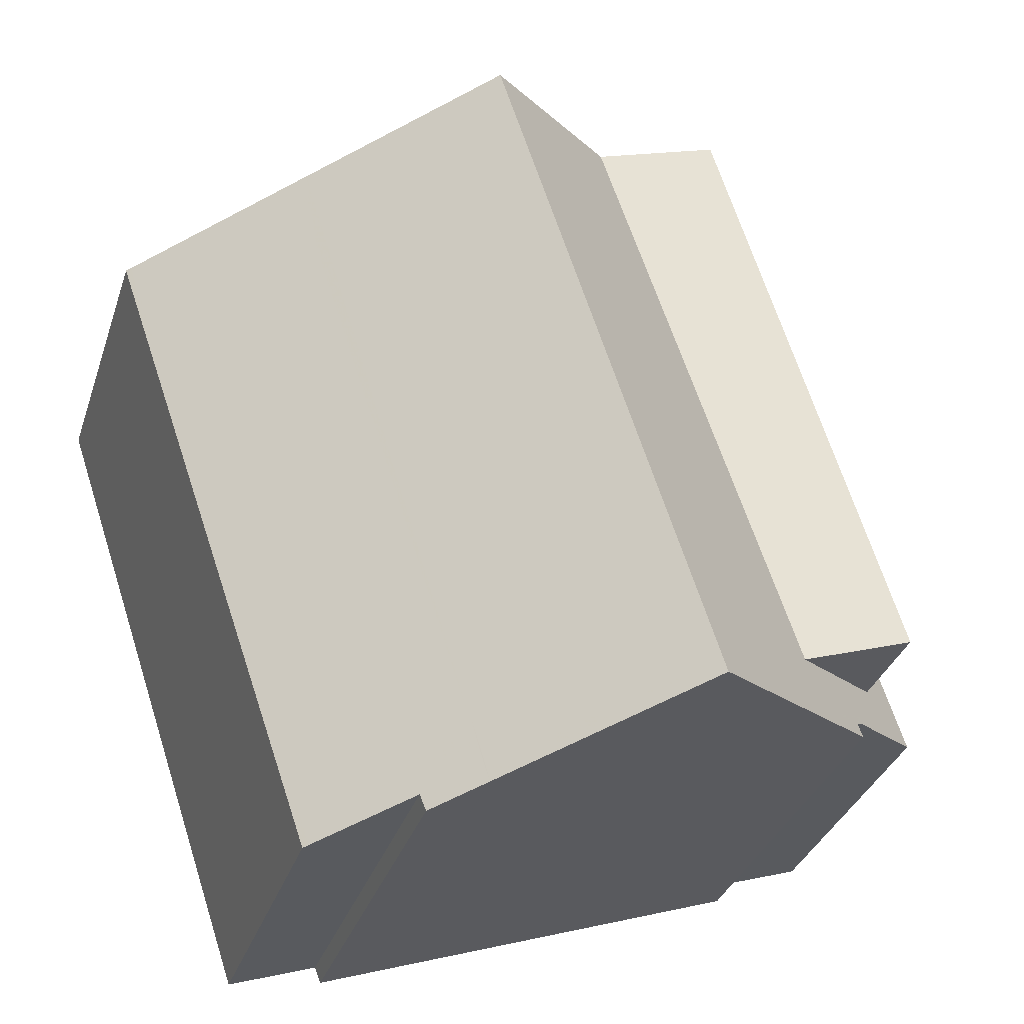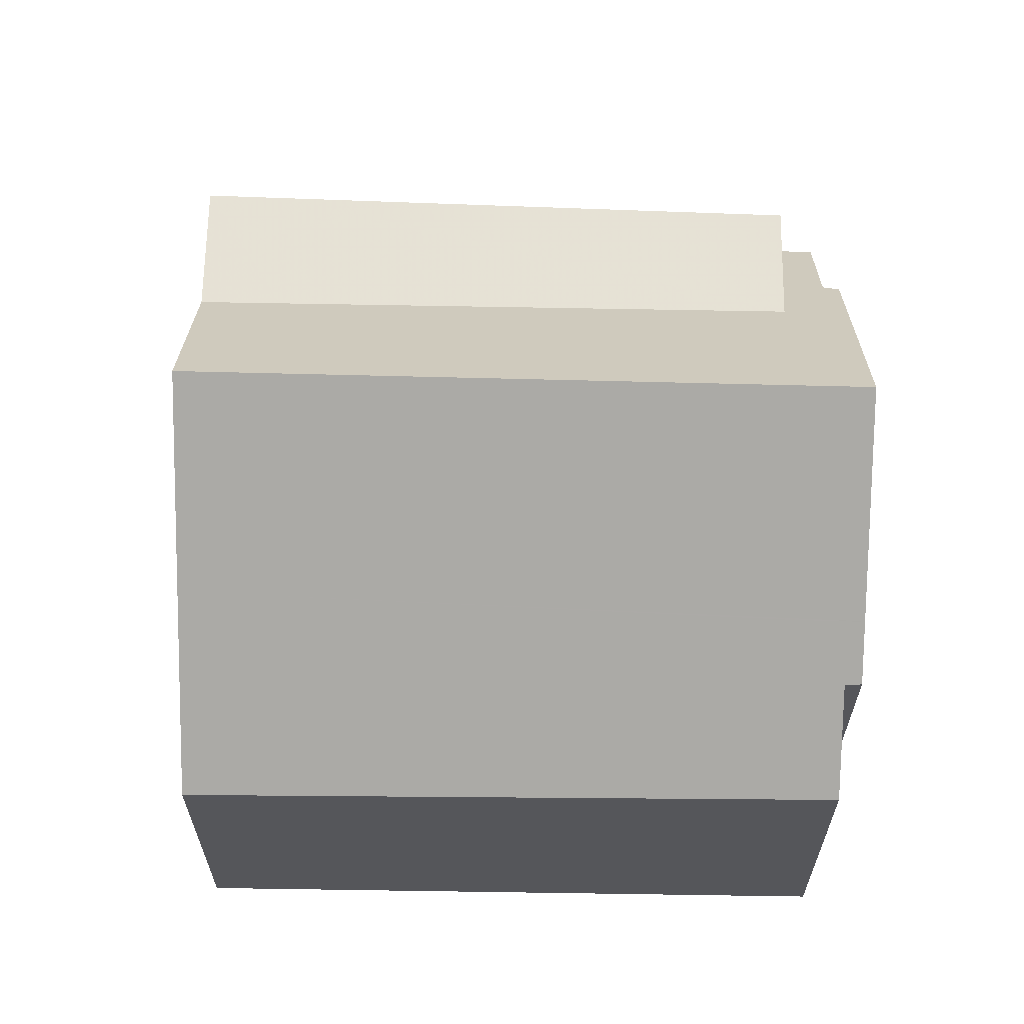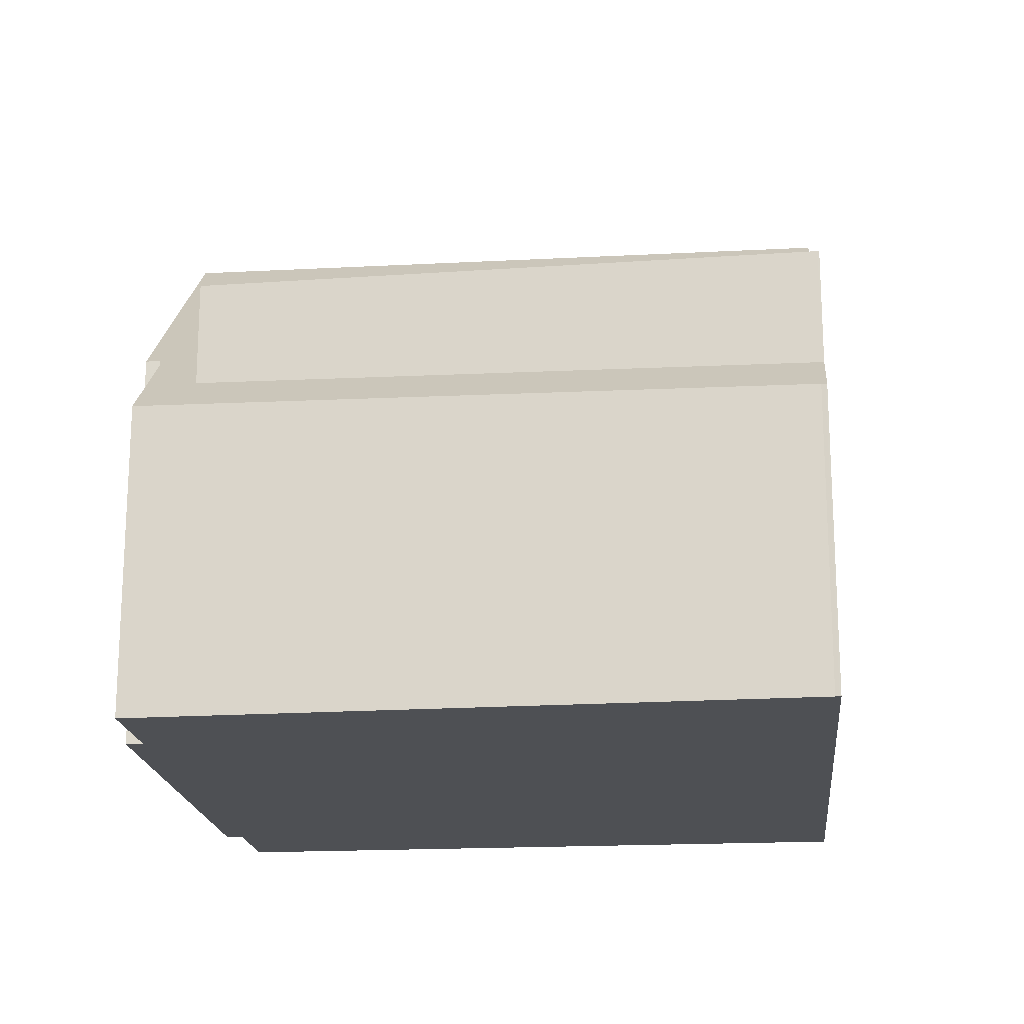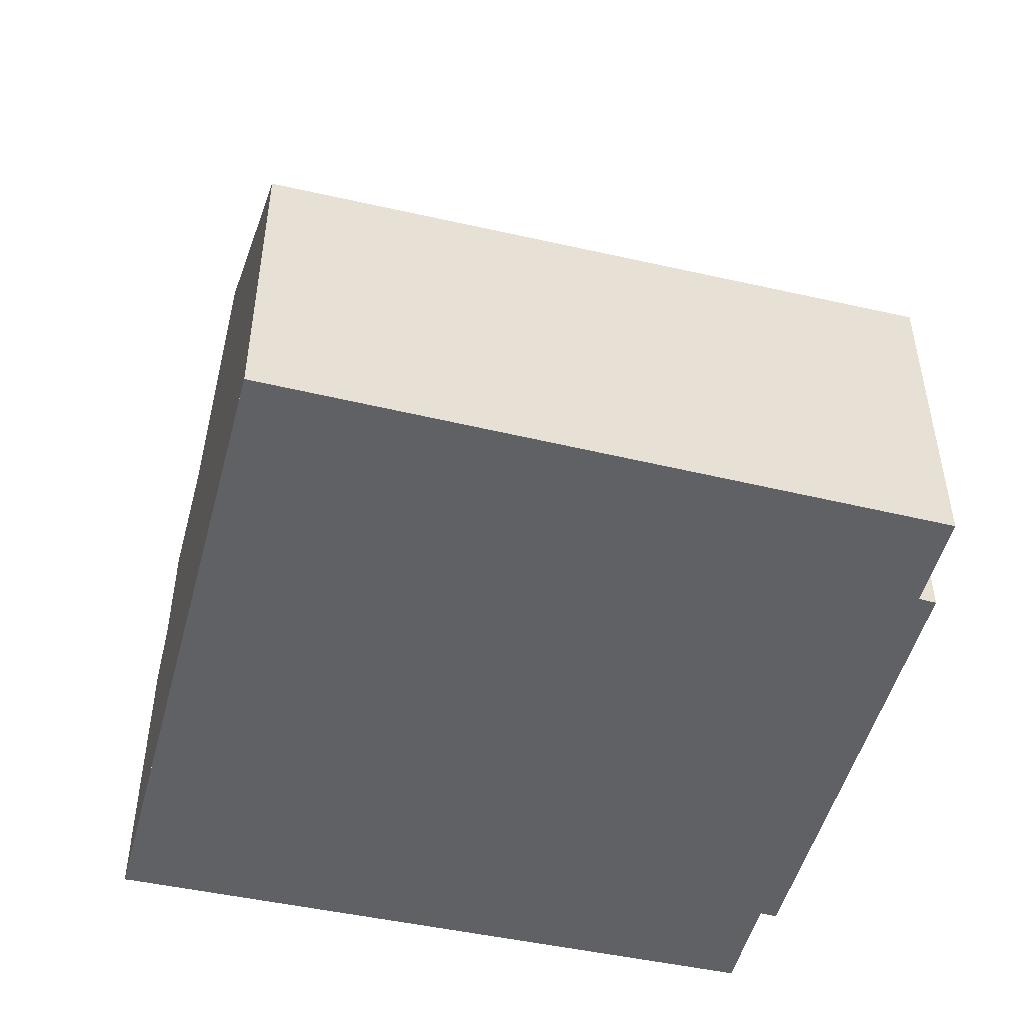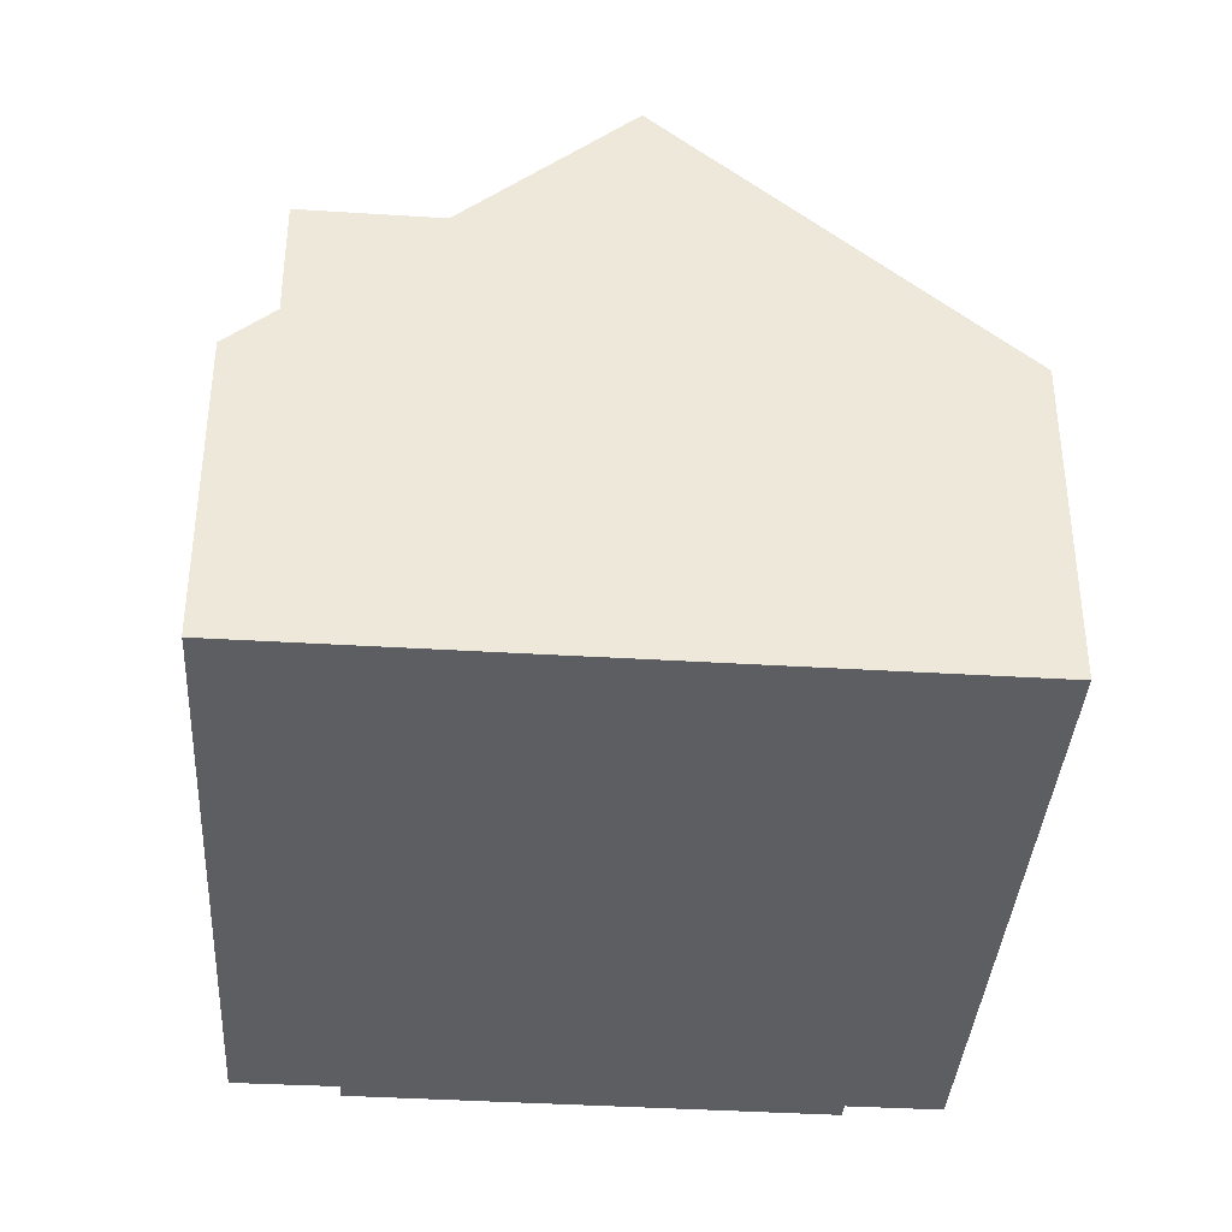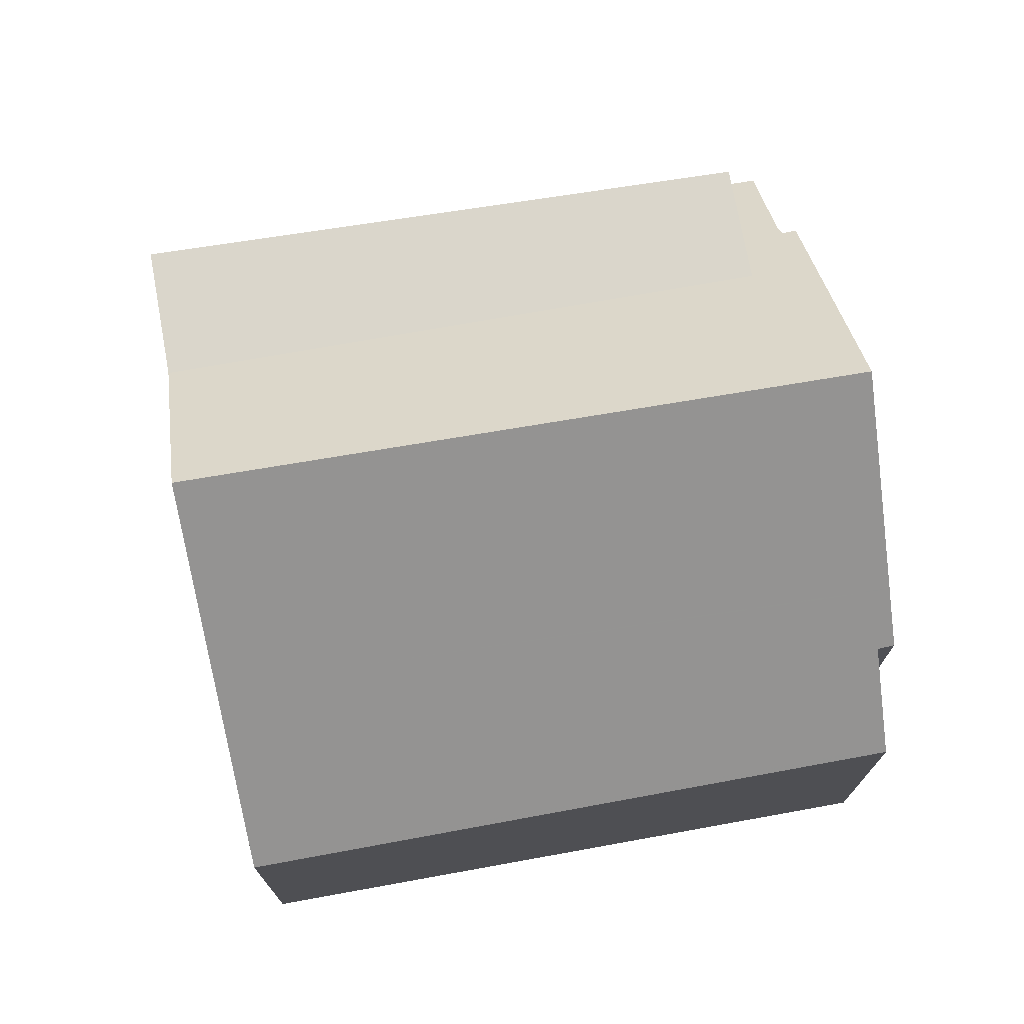
<metadata>
{"format":"obj","ext":"obj","renderer":"f3d","projection":"perspective","resolution":1024,"background":"white","views":[{"elev":-33.3,"azim":-17.0,"up":"+Y"},{"elev":64.0,"azim":-70.5,"up":"+Z"},{"elev":-18.8,"azim":114.4,"up":"+Z"},{"elev":-50.0,"azim":-86.1,"up":"+Z"},{"elev":-38.4,"azim":-165.8,"up":"+Z"},{"elev":74.0,"azim":-81.6,"up":"+Z"}]}
</metadata>
<code>
v -1065 -634.4 4.786
v -1065 -634.2 4.776
v -1066 -634.6 3.865
v -1068 -627.2 3.71
v -1059 -632.1 3.607
v -1060 -632.5 4.652
v -1060 -632.7 4.645
v -1061 -624.7 3.494
v -1061 -624.8 3.498
v -1062 -633.6 7.043
v -1065 -626 6.985
v -1064 -634.2 5.277
v -1067 -626.6 5.316
v -1064 -634.3 5.273
v -1067 -626.7 5.222
v -1068 -627.3 3.71
v -1067 -626.7 5.222
v -1067 -626.7 5.316
v -1065 -626 6.985
v -1062 -633.6 7.043
v -1062 -624.9 3.973
v -1063 -625.4 5.327
v -1063 -625.4 5.327
v -1060 -632.9 5.288
v -1061 -632.2 5.291
v -1062 -624.9 5.331
v -1062 -624.9 5.101
v -1060 -632.9 5.18
v -1061 -632.1 5.175
v -1065 -626 6.985
v -1065 -626 6.985
v -1062 -624.9 3.973
v -1063 -625.4 5.327
v -1063 -625.4 5.327
v -1062 -624.9 5.101
v -1062 -624.9 5.331
v -1061 -624.7 3.495
v -1061 -624.9 3.867
v -1059 -632.3 3.977
v -1061 -624.9 3.867
v -1066 -634.6 3.913
v -1068 -627.2 3.759
v -1068 -627.2 3.758
v -1062 -633.4 7.041
v -1062 -633.4 7.041
v -1064 -634.1 5.277
v -1064 -634.1 5.272
v -1065 -634.3 4.777
v -1061 -632.8 5.288
v -1060 -632.7 5.179
v -1060 -632.5 4.651
v -1059 -631.7 5.295
v -1059 -631.7 5.148
v -1059 -631.7 4.075
v -1062 -624.9 5.331
v -1062 -624.9 5.331
v -1062 -624.9 3.973
v -1062 -624.9 3.973
v -1059 -632.3 4.083
v -1061 -625.8 3.987
v -1061 -625.8 5.107
v -1061 -625.8 5.326
v -1061 -625.6 3.511
v -1061 -625.8 3.881
v -1068 -628.2 3.778
v -1068 -628.2 3.729
v -1065 -626.9 6.992
v -1065 -626.9 6.992
v -1066 -627.6 5.311
v -1066 -627.6 5.228
v -1063 -626.3 5.322
v -1061 -625.8 5.326
v -1063 -626.3 5.322
v -1061 -625.8 3.987
v -1066 -634.4 4.25
v -1068 -628 4.115
v -1068 -627.1 4.095
v -1068 -627.1 4.095
v -1062 -633.2 7.04
v -1062 -633.2 7.04
v -1064 -633.9 5.278
v -1064 -633.9 5.27
v -1066 -634.3 4.247
v -1061 -632.6 5.289
v -1060 -632.5 5.178
v -1059 -632.1 4.081
v -1059 -632.1 3.975
v -1066 -634.4 3.91
v -1059 -631.9 3.604
v -1066 -634.4 3.861
v -1063 -632.8 7.037
v -1063 -632.8 7.037
v -1065 -633.5 5.28
v -1065 -633.5 5.268
v -1066 -633.9 4.239
v -1061 -632.2 5.291
v -1059 -631.7 5.295
v -1061 -632.2 5.291
v -1061 -632.1 5.175
v -1059 -631.7 4.075
v -1059 -631.7 3.969
v -1066 -634 3.902
v -1059 -631.7 4.075
v -1059 -631.7 5.148
v -1059 -631.7 5.295
v -1059 -631.6 3.599
v -1066 -634.1 3.853
v -1065 -634.3 4.777
v -1065 -634.4 4.786
v -1065 -634.4 0
v -1065 -634.3 0
v -1066 -634.4 4.25
v -1065 -634.2 4.776
v -1065 -634.2 -8.882e-16
v -1066 -634.4 -8.882e-16
v -1066 -634.4 3.861
v -1066 -634.6 3.865
v -1066 -634.6 0
v -1066 -634.4 0
v -1068 -627.2 3.758
v -1068 -627.2 3.71
v -1068 -627.2 0
v -1068 -627.2 -4.441e-16
v -1059 -632.3 3.977
v -1059 -632.1 3.607
v -1059 -632.1 0
v -1059 -632.3 0
v -1060 -632.5 4.651
v -1060 -632.5 4.652
v -1060 -632.5 0
v -1060 -632.5 0
v -1060 -632.9 5.18
v -1060 -632.7 4.645
v -1060 -632.7 8.882e-16
v -1060 -632.9 0
v -1061 -624.7 3.495
v -1061 -624.7 3.494
v -1061 -624.7 4.441e-16
v -1061 -624.7 0
v -1061 -625.6 3.511
v -1061 -624.8 3.498
v -1061 -624.8 0
v -1061 -625.6 -4.441e-16
v -1064 -634.2 5.277
v -1062 -633.6 7.043
v -1062 -633.6 0
v -1064 -634.2 0
v -1064 -634.3 5.273
v -1064 -634.2 5.277
v -1064 -634.2 0
v -1064 -634.3 0
v -1065 -626 6.985
v -1067 -626.6 5.316
v -1067 -626.6 0
v -1065 -626 0
v -1065 -634.4 4.786
v -1064 -634.3 5.273
v -1064 -634.3 0
v -1065 -634.4 0
v -1067 -626.6 5.316
v -1067 -626.7 5.222
v -1067 -626.7 0
v -1067 -626.6 0
v -1068 -627.2 3.71
v -1068 -627.3 3.71
v -1068 -627.3 -4.441e-16
v -1068 -627.2 0
v -1063 -625.4 5.327
v -1065 -626 6.985
v -1065 -626 0
v -1063 -625.4 0
v -1062 -624.9 5.331
v -1063 -625.4 5.327
v -1063 -625.4 0
v -1062 -624.9 0
v -1062 -633.6 7.043
v -1060 -632.9 5.288
v -1060 -632.9 0
v -1062 -633.6 0
v -1060 -632.9 5.288
v -1060 -632.9 5.18
v -1060 -632.9 0
v -1060 -632.9 0
v -1061 -624.8 3.498
v -1061 -624.7 3.495
v -1061 -624.7 0
v -1061 -624.8 0
v -1059 -632.3 4.083
v -1059 -632.3 3.977
v -1059 -632.3 0
v -1059 -632.3 0
v -1061 -624.7 3.494
v -1061 -624.9 3.867
v -1061 -624.9 0
v -1061 -624.7 4.441e-16
v -1066 -634.6 3.865
v -1066 -634.6 3.913
v -1066 -634.6 0
v -1066 -634.6 0
v -1068 -627.1 4.095
v -1068 -627.2 3.758
v -1068 -627.2 -4.441e-16
v -1068 -627.1 0
v -1065 -634.2 4.776
v -1065 -634.3 4.777
v -1065 -634.3 0
v -1065 -634.2 -8.882e-16
v -1060 -632.7 4.645
v -1060 -632.5 4.651
v -1060 -632.5 0
v -1060 -632.7 8.882e-16
v -1061 -624.9 3.867
v -1062 -624.9 3.973
v -1062 -624.9 4.441e-16
v -1061 -624.9 0
v -1060 -632.5 4.652
v -1059 -632.3 4.083
v -1059 -632.3 0
v -1060 -632.5 0
v -1059 -631.6 3.599
v -1061 -625.6 3.511
v -1061 -625.6 -4.441e-16
v -1059 -631.6 0
v -1068 -627.3 3.71
v -1068 -628.2 3.729
v -1068 -628.2 -4.441e-16
v -1068 -627.3 -4.441e-16
v -1066 -634.6 3.913
v -1066 -634.4 4.25
v -1066 -634.4 -8.882e-16
v -1066 -634.6 0
v -1067 -626.7 5.222
v -1068 -627.1 4.095
v -1068 -627.1 0
v -1067 -626.7 0
v -1059 -632.1 3.607
v -1059 -631.9 3.604
v -1059 -631.9 0
v -1059 -632.1 0
v -1066 -634.1 3.853
v -1066 -634.4 3.861
v -1066 -634.4 0
v -1066 -634.1 0
v -1059 -631.9 3.604
v -1059 -631.6 3.599
v -1059 -631.6 0
v -1059 -631.9 0
v -1068 -628.2 3.729
v -1066 -634.1 3.853
v -1066 -634.1 0
v -1068 -628.2 -4.441e-16
v -1059 -632.1 0
v -1060 -632.5 0
v -1060 -632.7 0
v -1065 -634.4 0
v -1065 -634.2 0
v -1066 -634.6 0
v -1068 -627.2 0
v -1061 -624.7 0
v -1061 -624.8 0
f 44 10 12 46
f 46 12 14 47
f 47 14 1 48
f 78 15 17 77
f 17 15 13 18
f 49 24 20 45
f 35 27 21 32
f 50 28 24 49
f 52 25 29 53
f 36 26 27 35
f 51 7 28 50
f 53 29 54
f 18 13 11 30
f 31 19 23 33
f 56 34 22 55
f 64 38 37 9 63
f 40 8 37 38
f 66 16 42 65
f 42 16 4 43
f 69 18 30 67
f 70 17 18 69
f 77 17 70 76
f 68 31 33 71
f 73 34 56 72
f 57 40 38 58
f 74 58 38 64
f 61 35 32 60
f 62 36 35 61
f 101 64 63 106
f 107 66 65 102
f 93 69 67 91
f 94 70 69 93
f 95 76 70 94
f 92 68 71 96
f 98 73 72 97
f 100 74 64 101
f 102 65 76 95
f 77 42 43 78
f 76 65 42 77
f 79 44 46 81
f 81 46 47 82
f 82 47 48 2 75 83
f 84 49 45 80
f 85 50 49 84
f 86 59 6 51 50 85
f 87 39 59 86
f 83 75 41 88
f 89 5 39 87
f 88 41 3 90
f 91 79 81 93
f 93 81 82 94
f 94 82 83 95
f 96 84 80 92
f 99 85 84 96
f 100 86 85 99
f 101 87 86 100
f 95 83 88 102
f 104 61 60 103
f 105 62 61 104
f 106 89 87 101
f 102 88 90 107
f 109 110 111 108
f 113 114 115 112
f 117 118 119 116
f 121 122 123 120
f 125 126 127 124
f 129 130 131 128
f 133 134 135 132
f 137 138 139 136
f 141 142 143 140
f 145 146 147 144
f 149 150 151 148
f 153 154 155 152
f 157 158 159 156
f 161 162 163 160
f 165 166 167 164
f 169 170 171 168
f 173 174 175 172
f 177 178 179 176
f 181 182 183 180
f 185 186 187 184
f 189 190 191 188
f 193 194 195 192
f 197 198 199 196
f 201 202 203 200
f 205 206 207 204
f 209 210 211 208
f 213 214 215 212
f 217 218 219 216
f 221 222 223 220
f 225 226 227 224
f 229 230 231 228
f 233 234 235 232
f 237 238 239 236
f 241 242 243 240
f 245 246 247 244
f 249 250 251 248
f 253 254 255 256 257 258 259 260 252

</code>
